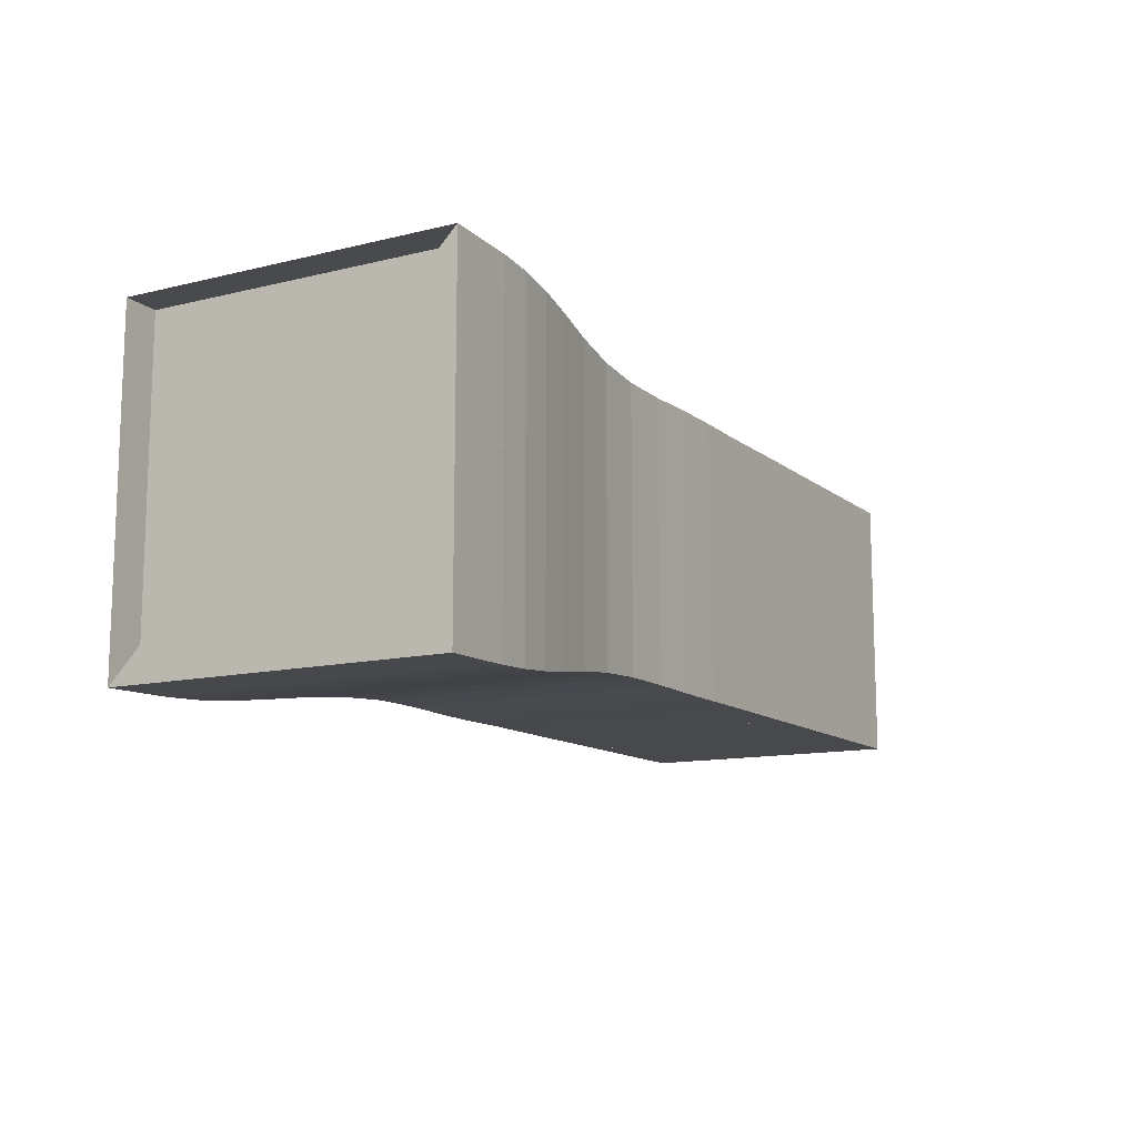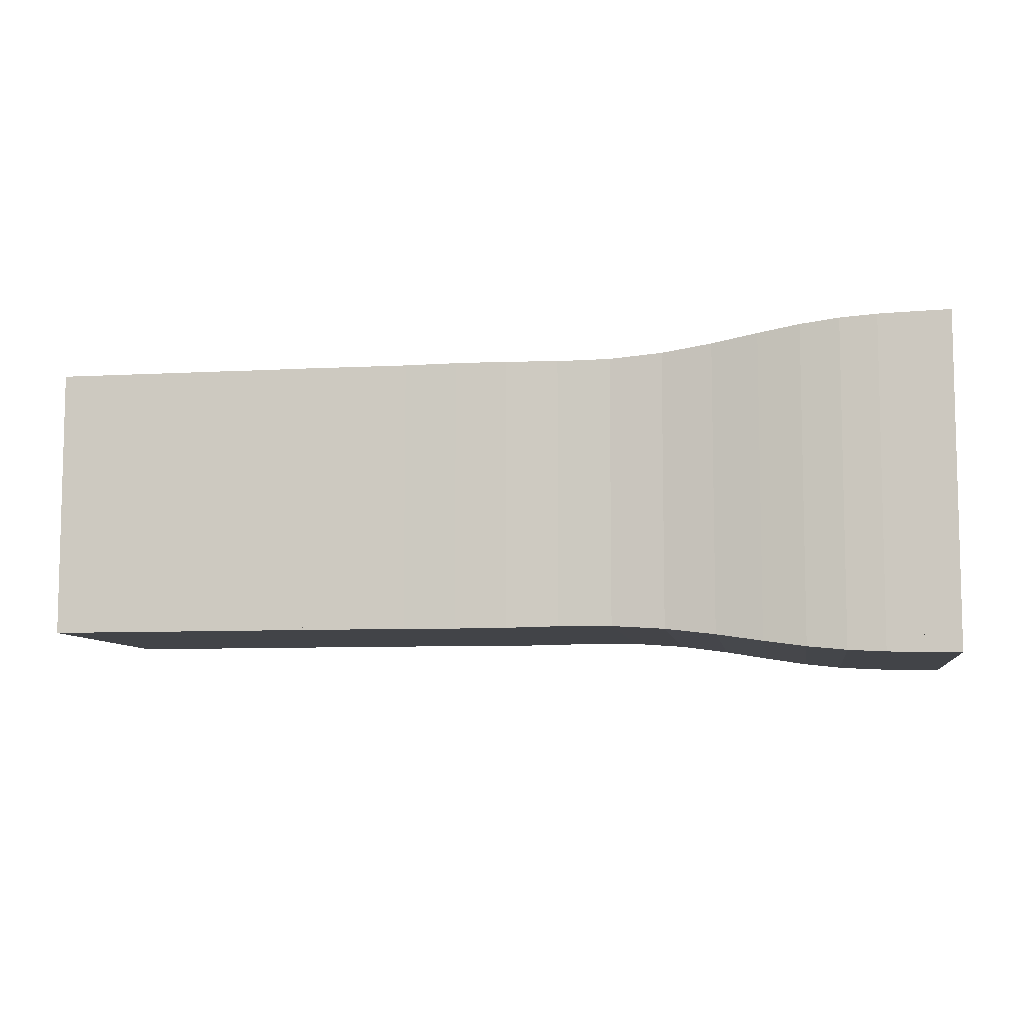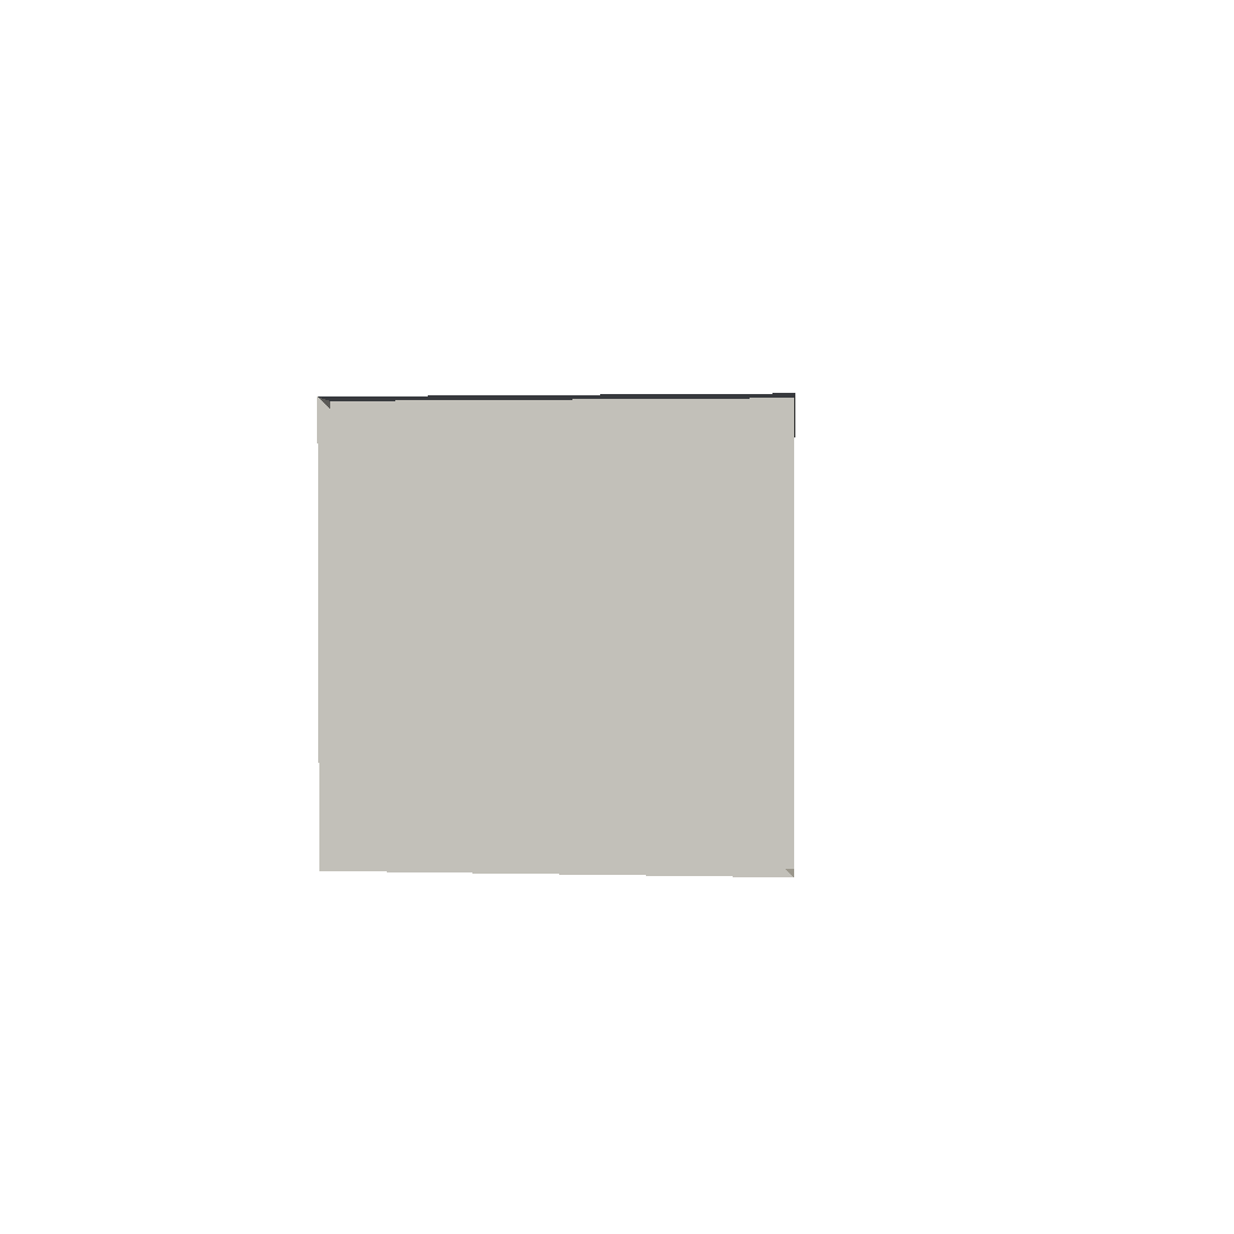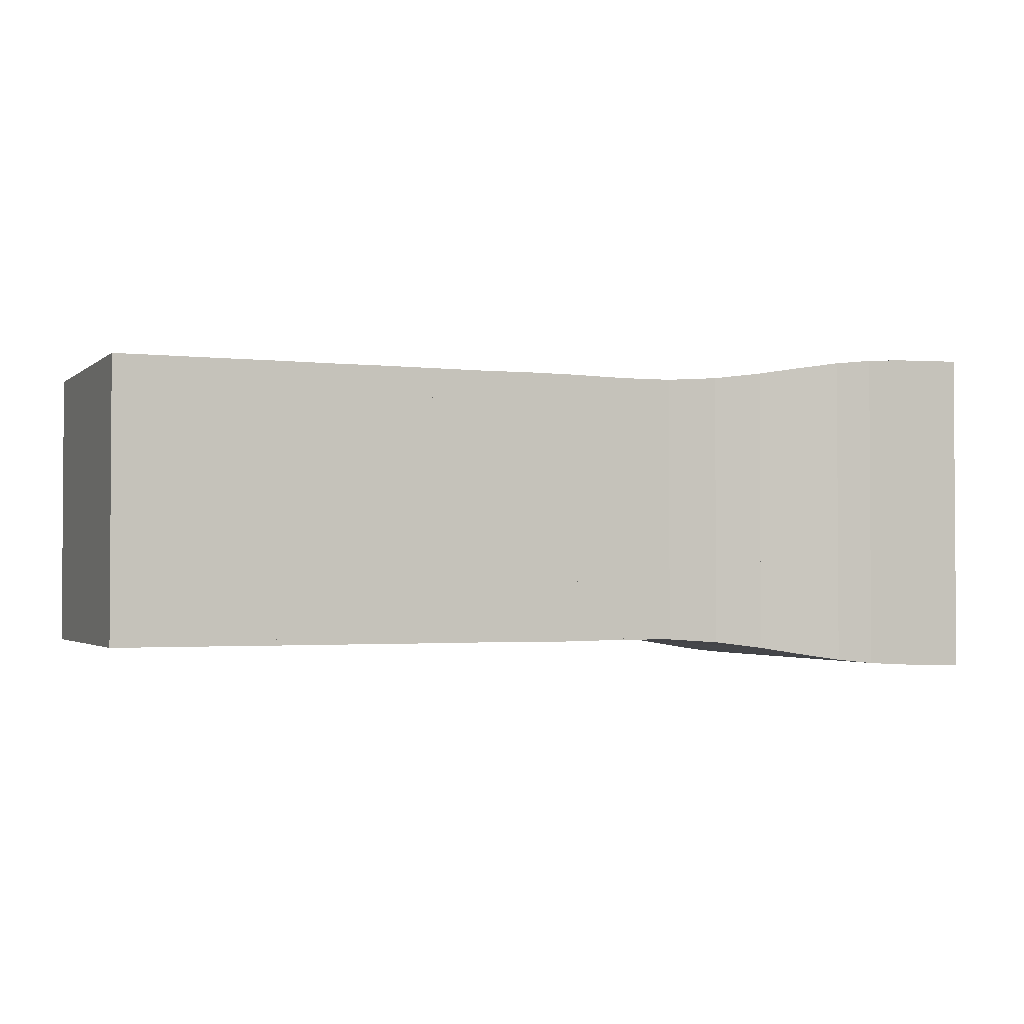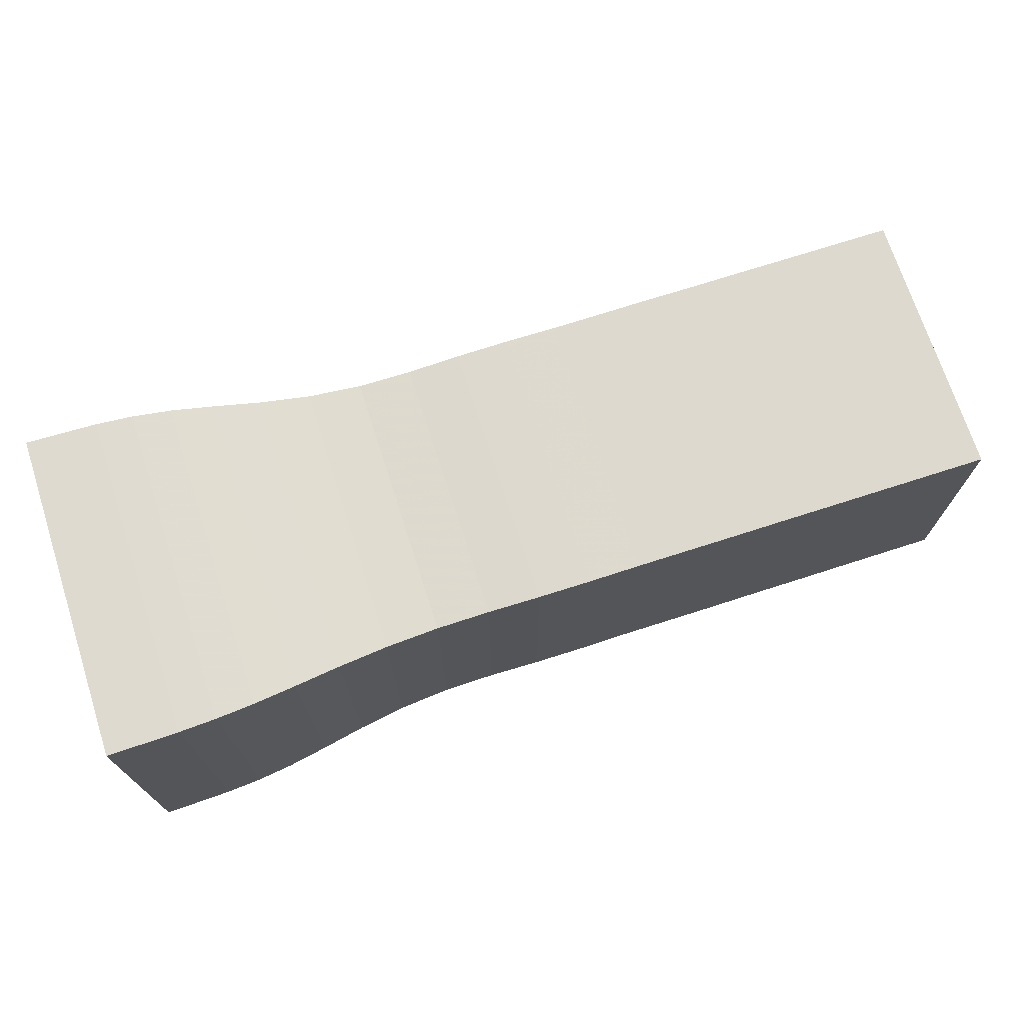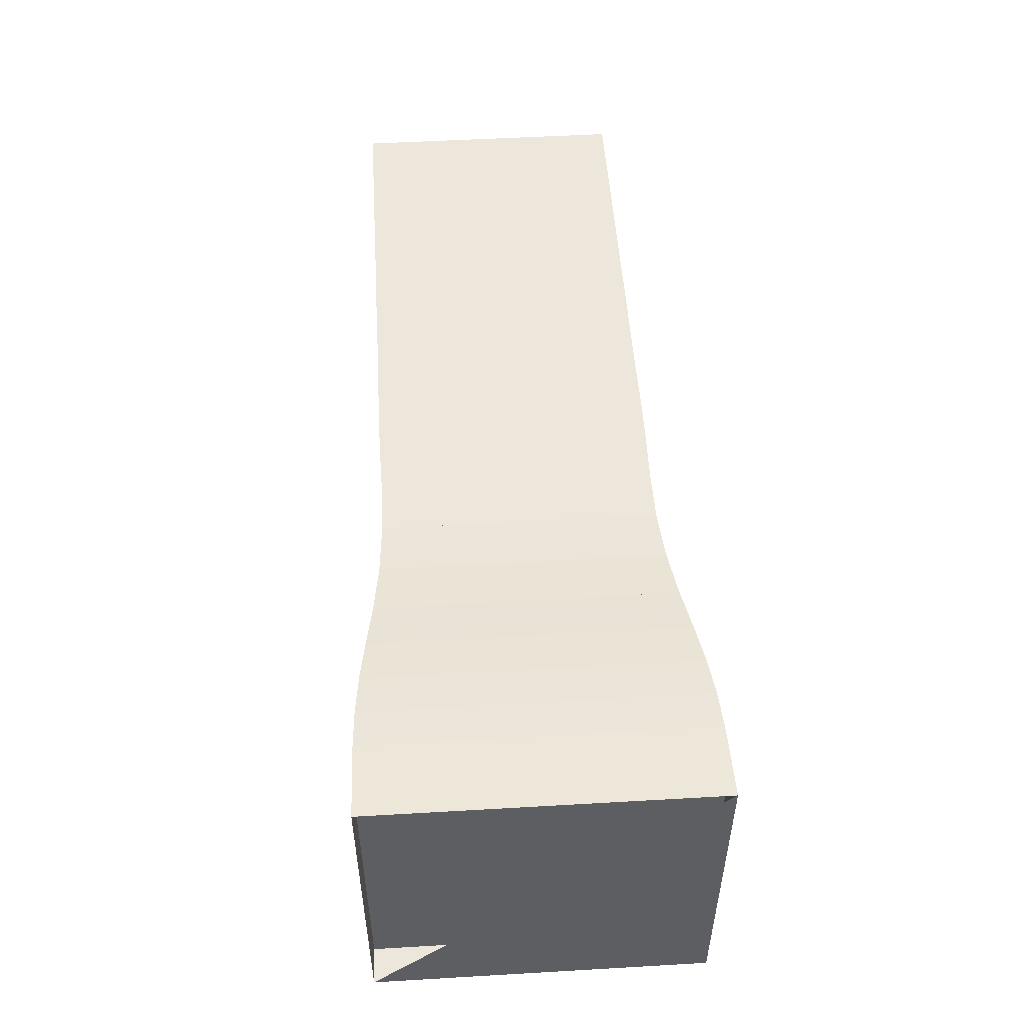
<metadata>
{"format":"obj","ext":"obj","renderer":"f3d","projection":"perspective","resolution":1024,"background":"white","views":[{"elev":-12.2,"azim":-60.0,"up":"+Z"},{"elev":-7.9,"azim":-171.2,"up":"+Z"},{"elev":1.6,"azim":-84.5,"up":"+Y"},{"elev":-2.1,"azim":157.2,"up":"+Y"},{"elev":71.6,"azim":-17.9,"up":"+Y"},{"elev":51.3,"azim":-93.6,"up":"+Z"}]}
</metadata>
<code>
v 0 -0.25 -0.25
v 0 -0.25 0.25
v 0 0.25 0.25
v 0 0.25 -0.25
v 0.05307 -0.249 -0.249
v 0.05307 -0.249 0.249
v 0.05307 0.249 0.249
v 0.05307 0.249 -0.249
v 0.1067 -0.2477 -0.2477
v 0.1067 -0.2477 0.2477
v 0.1067 0.2477 0.2477
v 0.1067 0.2477 -0.2477
v 0.1616 -0.2446 -0.2446
v 0.1616 -0.2446 0.2446
v 0.1616 0.2446 0.2446
v 0.1616 0.2446 -0.2446
v 0.2194 -0.2386 -0.2386
v 0.2194 -0.2386 0.2386
v 0.2194 0.2386 0.2386
v 0.2194 0.2386 -0.2386
v 0.2819 -0.2294 -0.2294
v 0.2819 -0.2294 0.2294
v 0.2819 0.2294 0.2294
v 0.2819 0.2294 -0.2294
v 0.3508 -0.2184 -0.2184
v 0.3508 -0.2184 0.2184
v 0.3508 0.2184 0.2184
v 0.3508 0.2184 -0.2184
v 0.4263 -0.2088 -0.2088
v 0.4263 -0.2088 0.2088
v 0.4263 0.2088 0.2088
v 0.4263 0.2088 -0.2088
v 0.5058 -0.2034 -0.2034
v 0.5058 -0.2034 0.2034
v 0.5058 0.2034 0.2034
v 0.5058 0.2034 -0.2034
v 0.5858 -0.2027 -0.2027
v 0.5858 -0.2027 0.2027
v 0.5858 0.2027 0.2027
v 0.5858 0.2027 -0.2027
v 0.6647 -0.2042 -0.2042
v 0.6647 -0.2042 0.2042
v 0.6647 0.2042 0.2042
v 0.6647 0.2042 -0.2042
v 0.7433 -0.2046 -0.2046
v 0.7433 -0.2046 0.2046
v 0.7433 0.2046 0.2046
v 0.7433 0.2046 -0.2046
v 0.8224 -0.2039 -0.2039
v 0.8224 -0.2039 0.2039
v 0.8224 0.2039 0.2039
v 0.8224 0.2039 -0.2039
v 0.9014 -0.2041 -0.2041
v 0.9014 -0.2041 0.2041
v 0.9014 0.2041 0.2041
v 0.9014 0.2041 -0.2041
v 0.9802 -0.2043 -0.2043
v 0.9802 -0.2043 0.2043
v 0.9802 0.2043 0.2043
v 0.9802 0.2043 -0.2043
v 1.059 -0.204 -0.204
v 1.059 -0.204 0.204
v 1.059 0.204 0.204
v 1.059 0.204 -0.204
v 1.138 -0.2042 -0.2042
v 1.138 -0.2042 0.2042
v 1.138 0.2042 0.2042
v 1.138 0.2042 -0.2042
v 1.217 -0.2041 -0.2041
v 1.217 -0.2041 0.2041
v 1.217 0.2041 0.2041
v 1.217 0.2041 -0.2041
v 1.296 -0.2041 -0.2041
v 1.296 -0.2041 0.2041
v 1.296 0.2041 0.2041
v 1.296 0.2041 -0.2041
v 1.375 -0.2041 -0.2041
v 1.375 -0.2041 0.2041
v 1.375 0.2041 0.2041
v 1.375 0.2041 -0.2041
f 1 2 4 5
f 5 6 7 8
f 5 6 2 1
f 6 7 3 2
f 7 8 4 3
f 8 5 1 4
f 9 10 11 12
f 9 10 6 5
f 10 11 7 6
f 11 12 8 7
f 12 9 5 8
f 13 14 15 16
f 13 14 10 9
f 14 15 11 10
f 15 16 12 11
f 16 13 9 12
f 17 18 19 20
f 17 18 14 13
f 18 19 15 14
f 19 20 16 15
f 20 17 13 16
f 21 22 23 24
f 21 22 18 17
f 22 23 19 18
f 23 24 20 19
f 24 21 17 20
f 25 26 27 28
f 25 26 22 21
f 26 27 23 22
f 27 28 24 23
f 28 25 21 24
f 29 30 31 32
f 29 30 26 25
f 30 31 27 26
f 31 32 28 27
f 32 29 25 28
f 33 34 35 36
f 33 34 30 29
f 34 35 31 30
f 35 36 32 31
f 36 33 29 32
f 37 38 39 40
f 37 38 34 33
f 38 39 35 34
f 39 40 36 35
f 40 37 33 36
f 41 42 43 44
f 41 42 38 37
f 42 43 39 38
f 43 44 40 39
f 44 41 37 40
f 45 46 47 48
f 45 46 42 41
f 46 47 43 42
f 47 48 44 43
f 48 45 41 44
f 49 50 51 52
f 49 50 46 45
f 50 51 47 46
f 51 52 48 47
f 52 49 45 48
f 53 54 55 56
f 53 54 50 49
f 54 55 51 50
f 55 56 52 51
f 56 53 49 52
f 57 58 59 60
f 57 58 54 53
f 58 59 55 54
f 59 60 56 55
f 60 57 53 56
f 61 62 63 64
f 61 62 58 57
f 62 63 59 58
f 63 64 60 59
f 64 61 57 60
f 65 66 67 68
f 65 66 62 61
f 66 67 63 62
f 67 68 64 63
f 68 65 61 64
f 69 70 71 72
f 69 70 66 65
f 70 71 67 66
f 71 72 68 67
f 72 69 65 68
f 73 74 75 76
f 73 74 70 69
f 74 75 71 70
f 75 76 72 71
f 76 73 69 72
f 77 78 79 80
f 77 78 74 73
f 78 79 75 74
f 79 80 76 75
f 80 77 73 76

</code>
